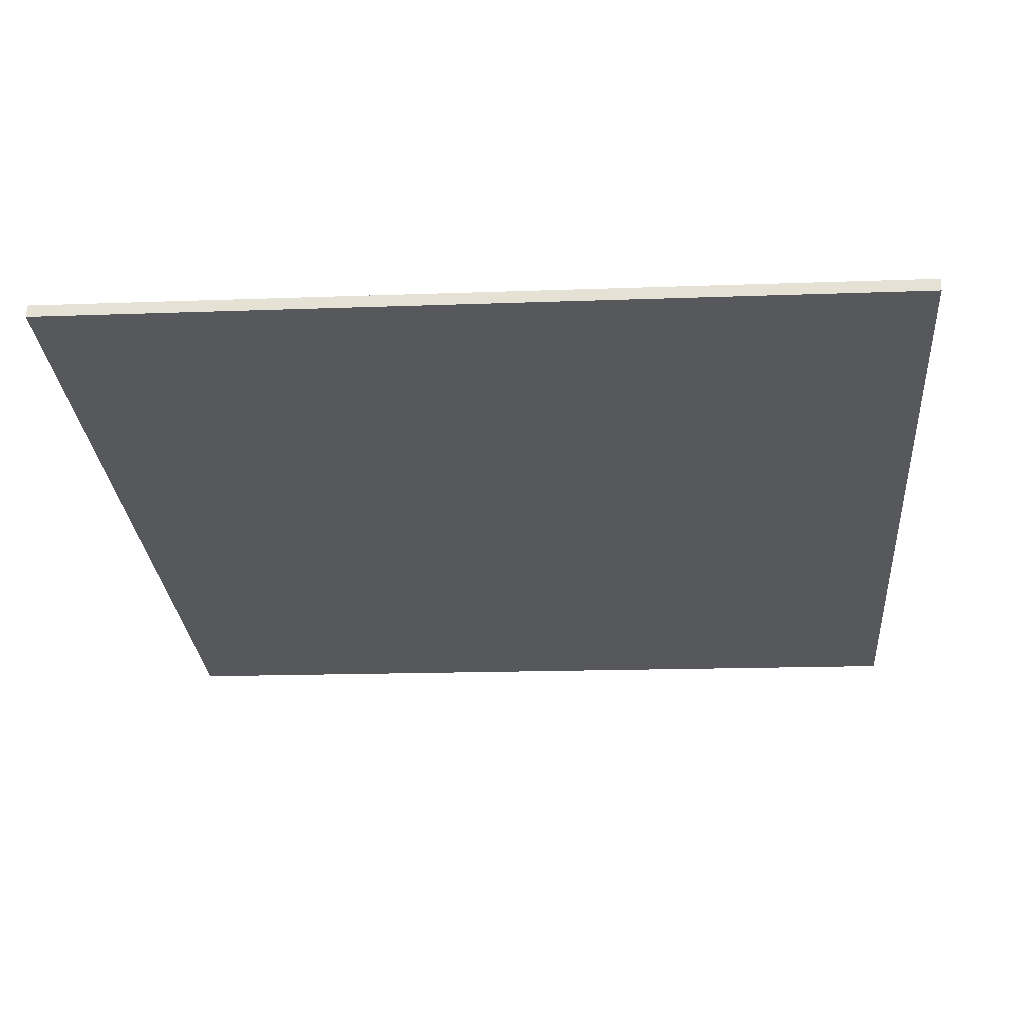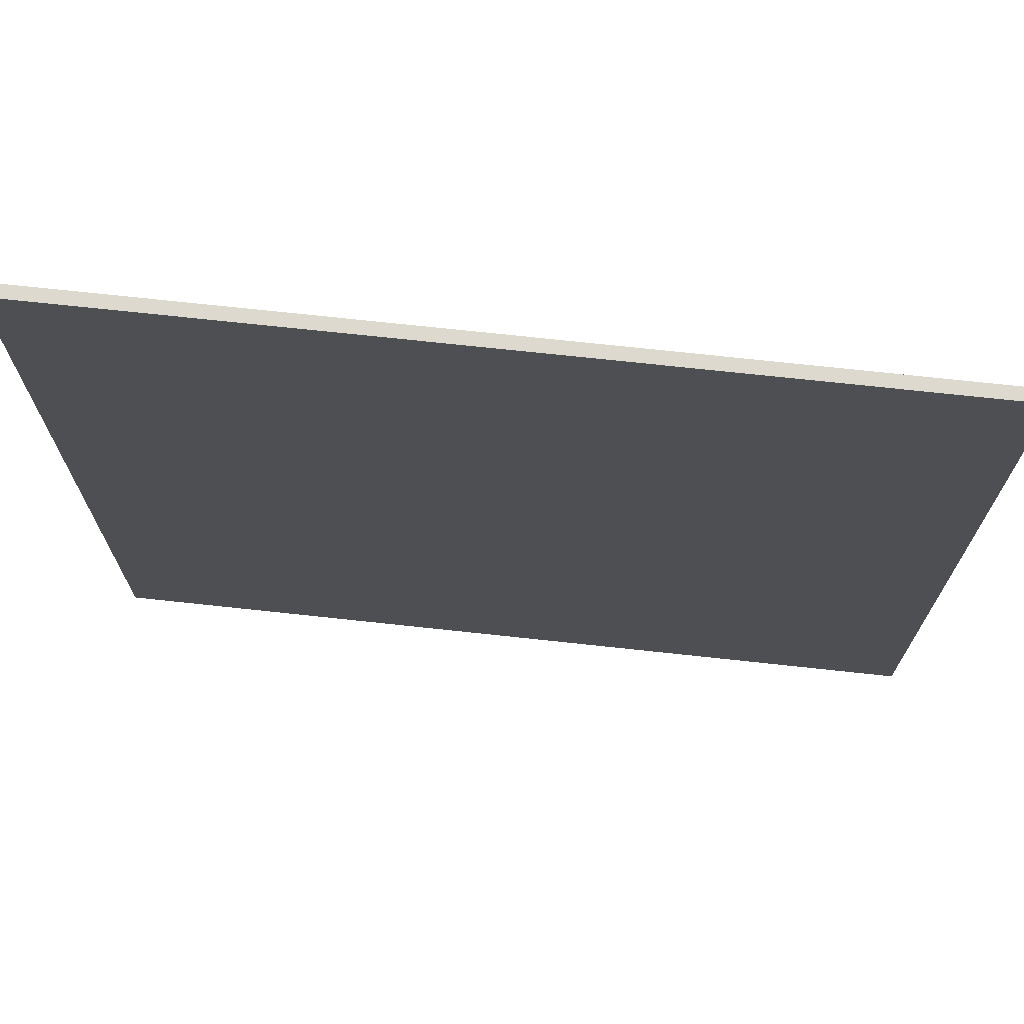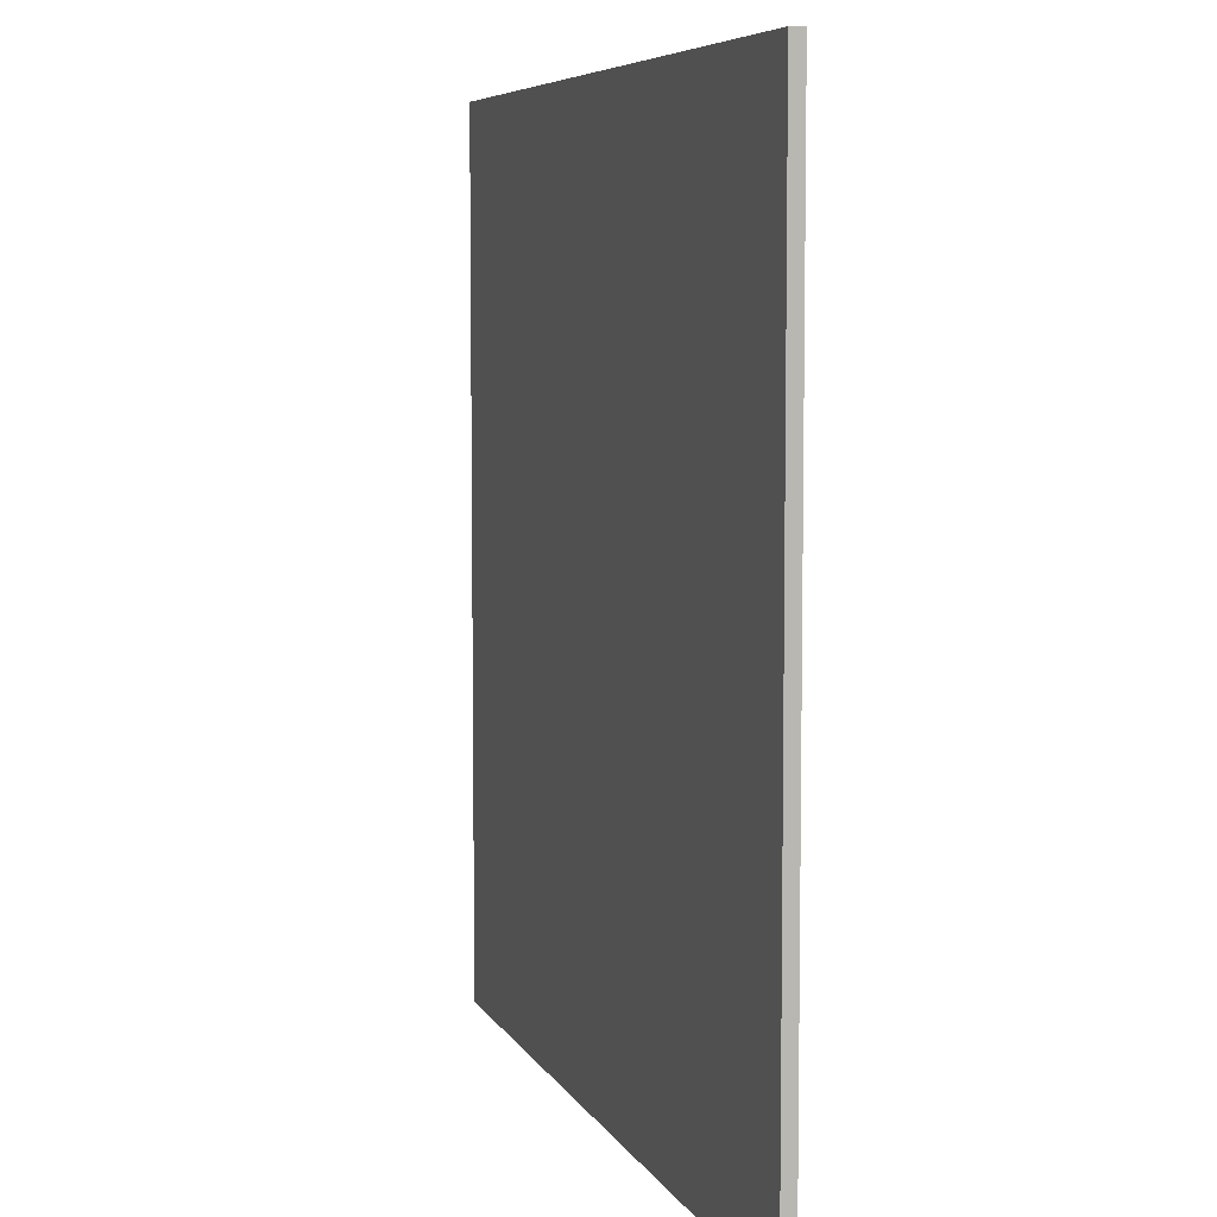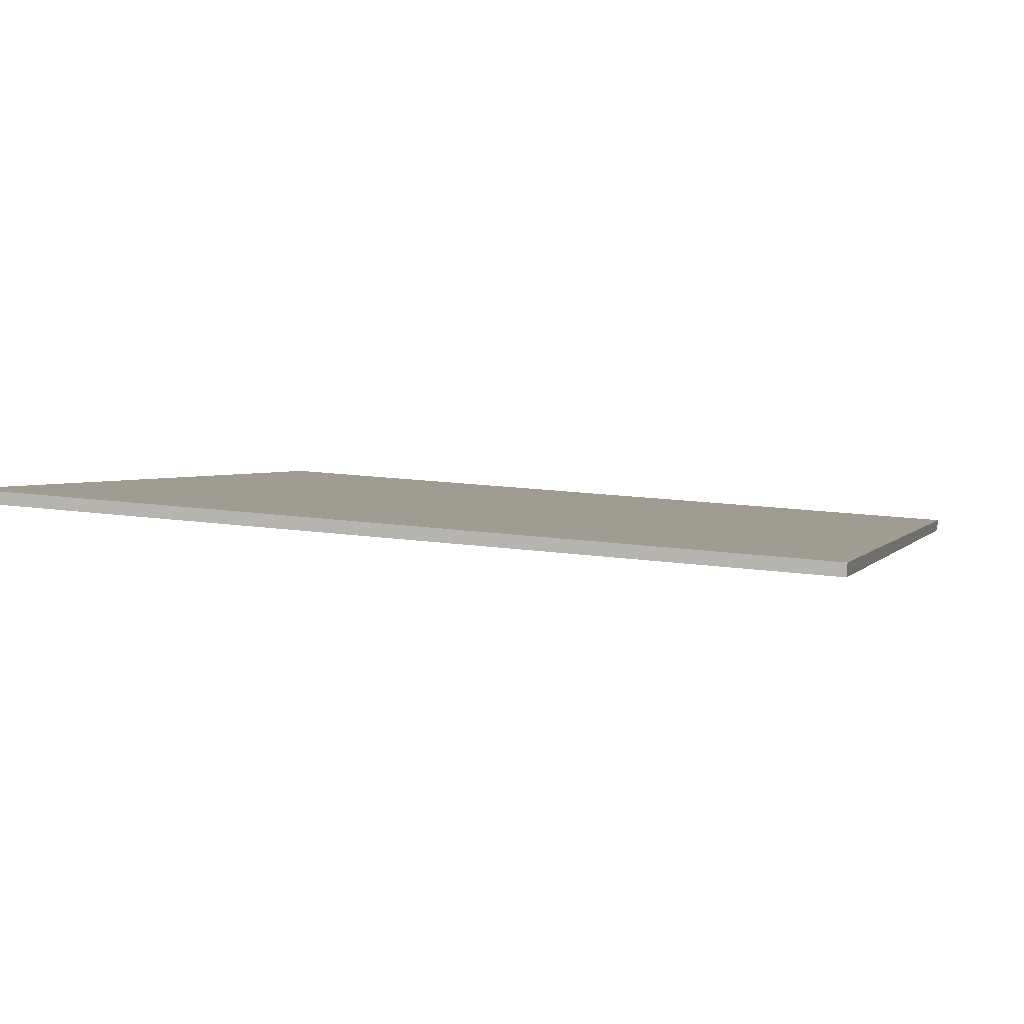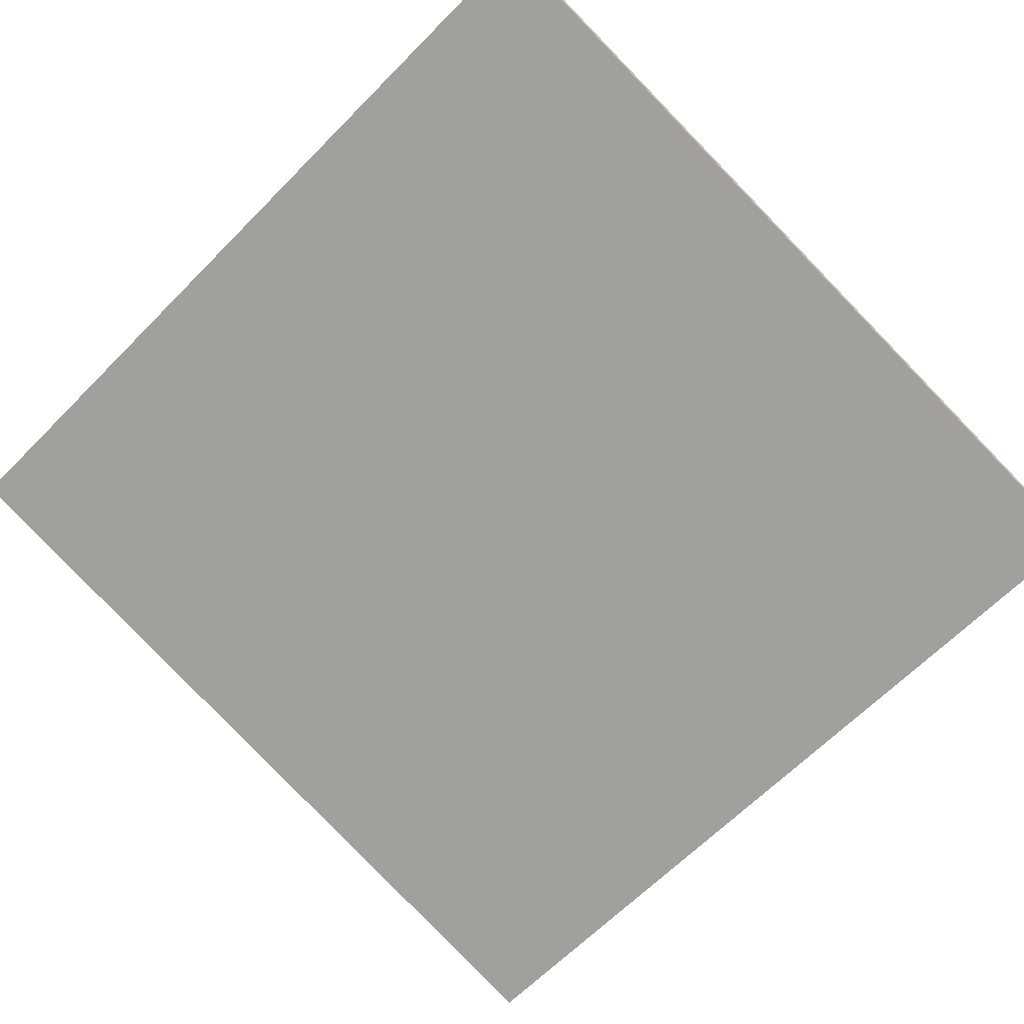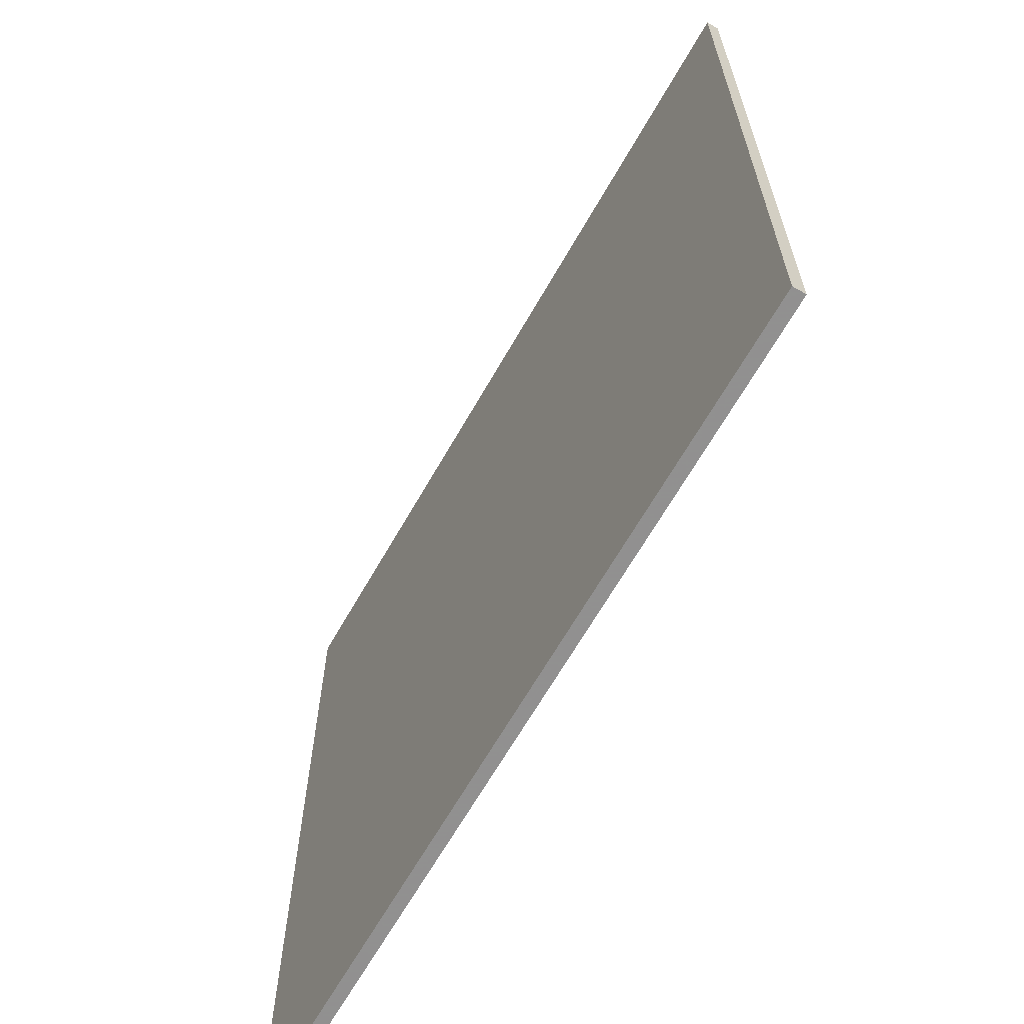
<metadata>
{"format":"obj","ext":"obj","renderer":"f3d","projection":"perspective","resolution":1024,"background":"white","views":[{"elev":-15.3,"azim":94.6,"up":"+Y"},{"elev":71.7,"azim":-161.3,"up":"+Z"},{"elev":6.5,"azim":85.8,"up":"+Z"},{"elev":15.4,"azim":106.9,"up":"+Y"},{"elev":-64.9,"azim":135.5,"up":"+Y"},{"elev":-65.8,"azim":72.8,"up":"+Z"}]}
</metadata>
<code>
v 71.31 2.674 -4.964
v 71.31 2.674 4.964
v 71.34 2.531 -4.964
v 71.34 2.531 4.964
v 81 4.827 -4.964
v 81 4.827 4.964
v 81.03 4.682 -4.964
v 81.03 4.682 4.964
f 1 3 4
f 4 2 1
f 5 6 8
f 8 7 5
f 1 2 6
f 6 5 1
f 3 7 8
f 8 4 3
f 1 5 7
f 7 3 1
f 2 4 8
f 8 6 2

</code>
